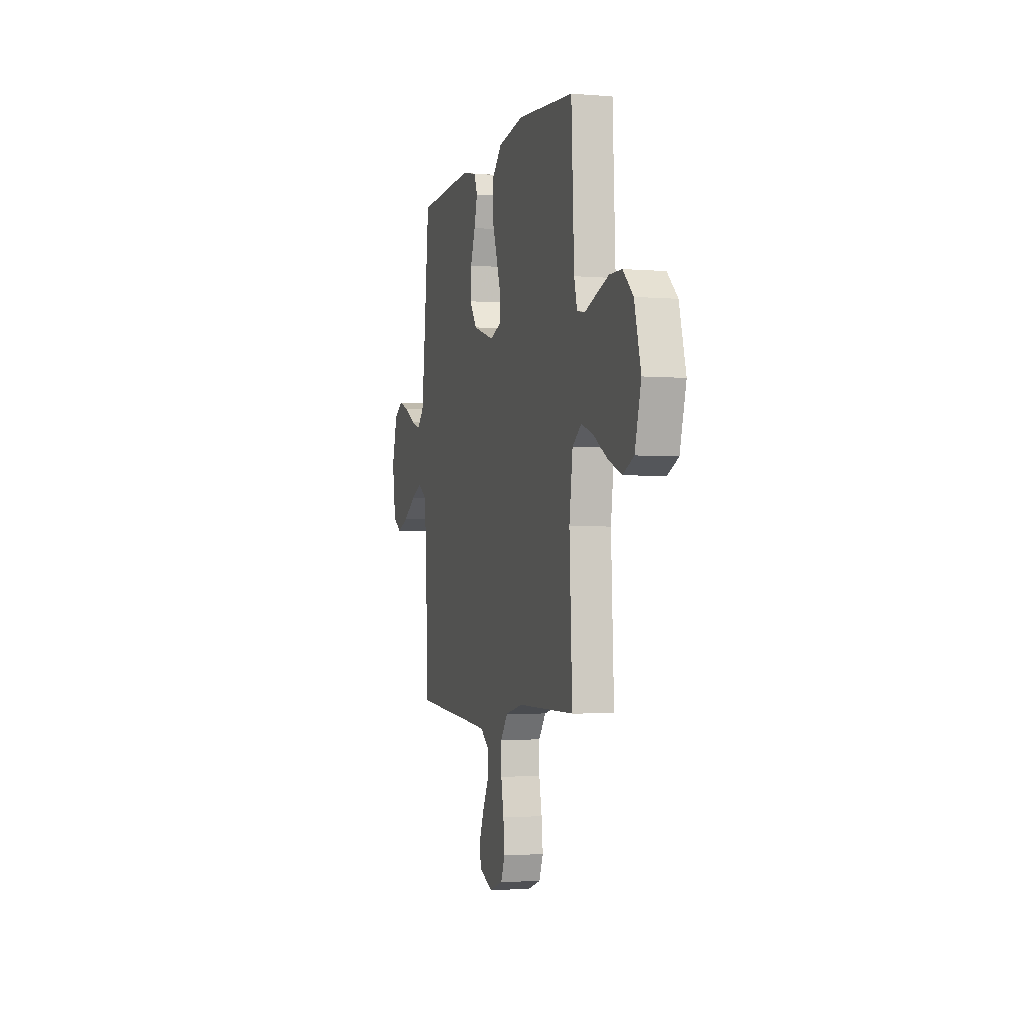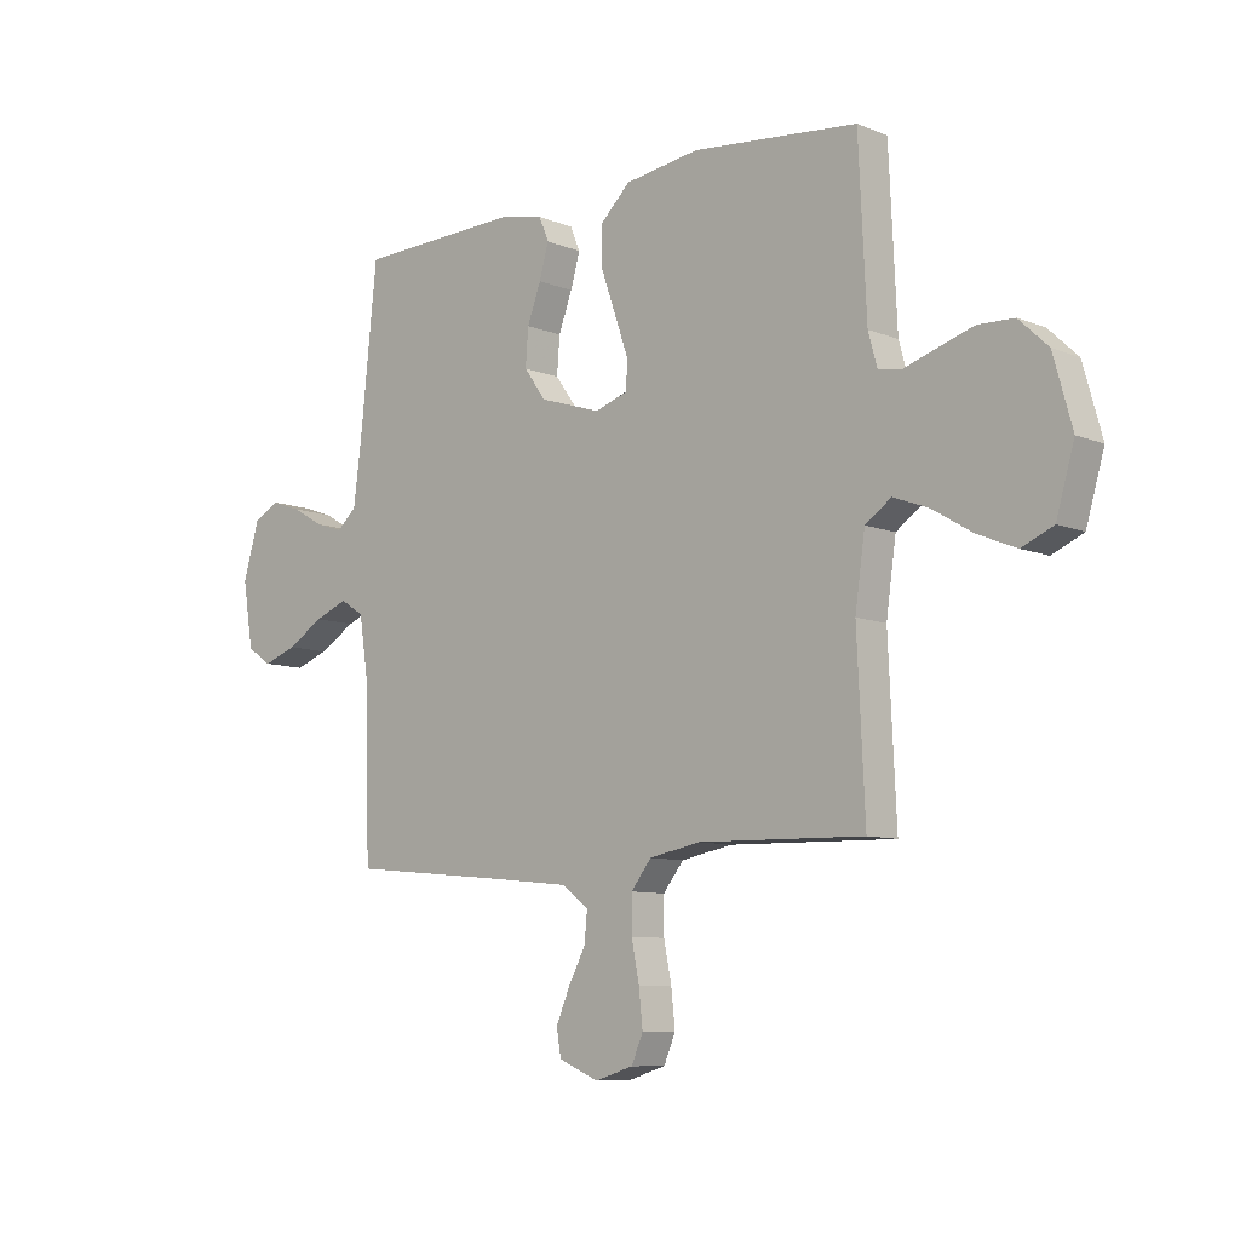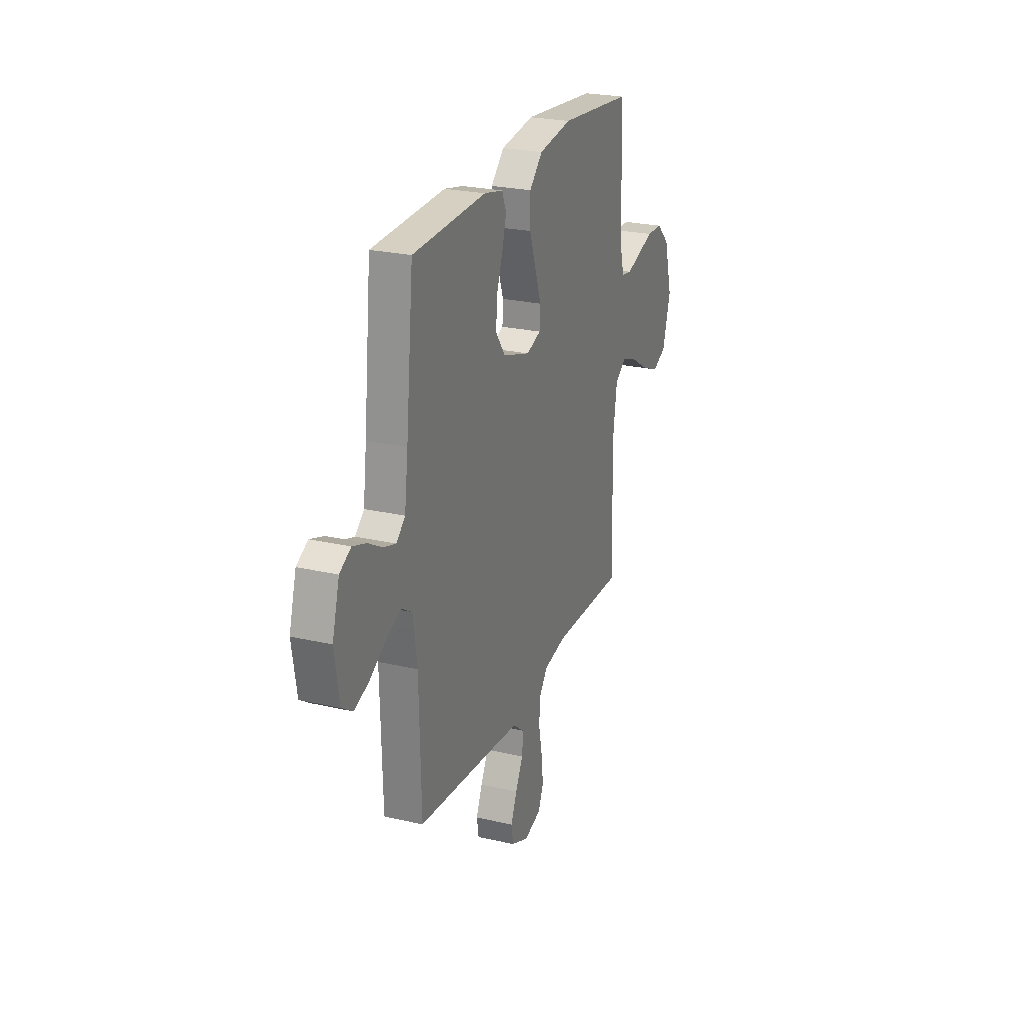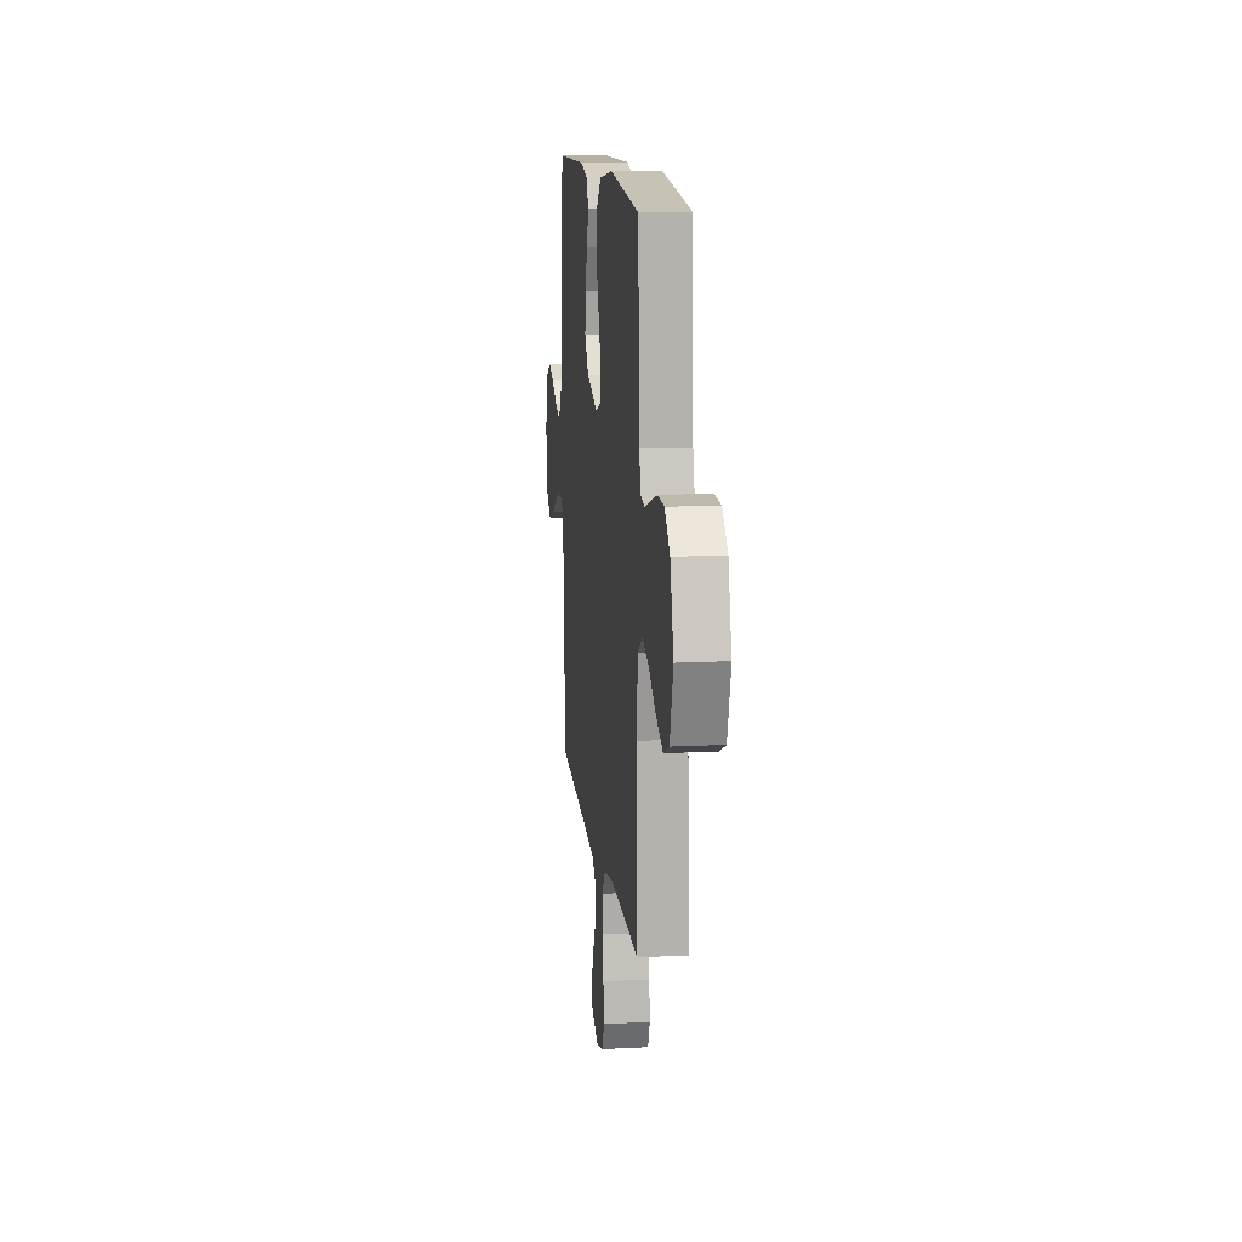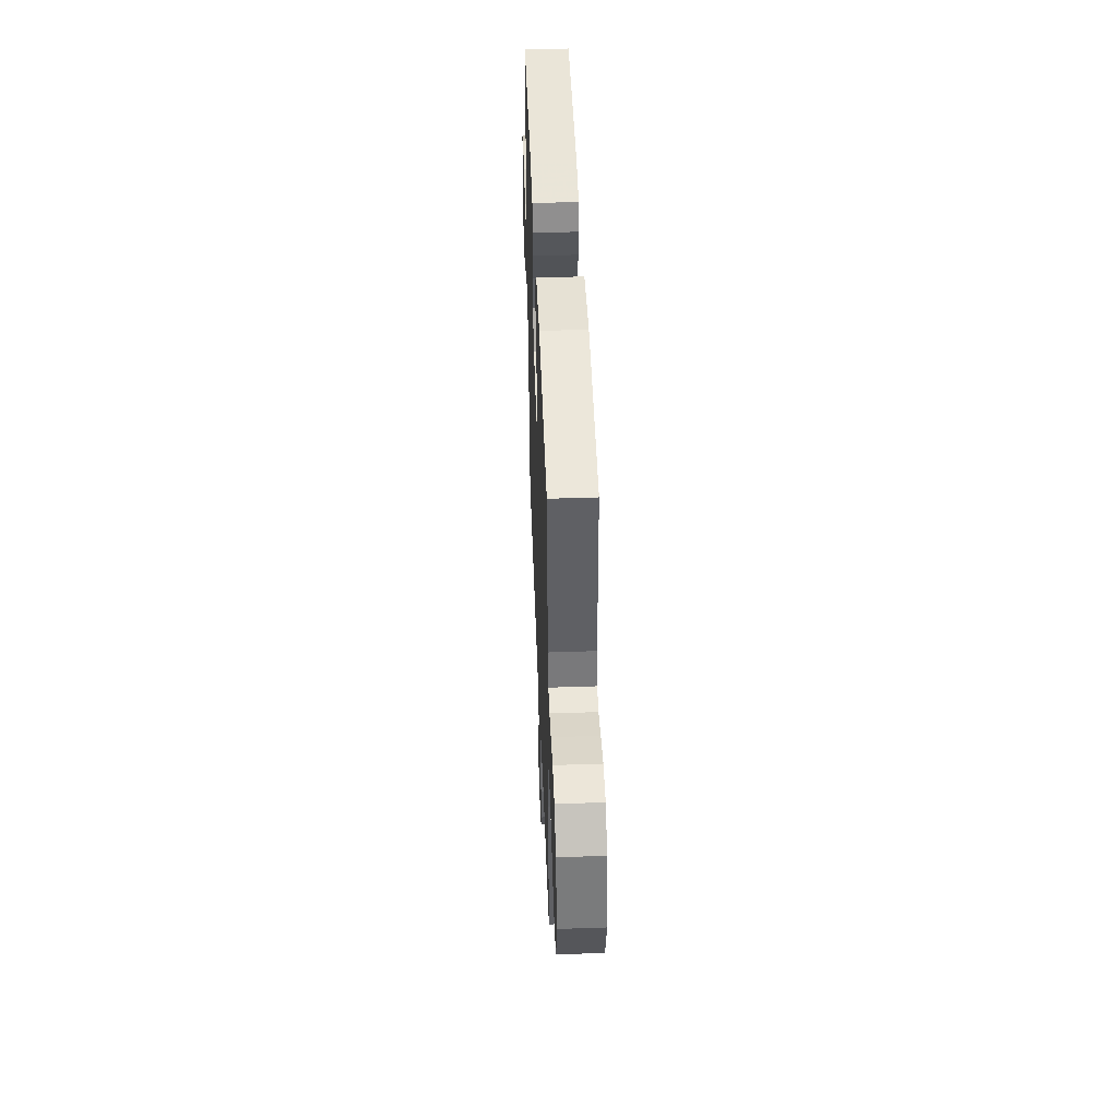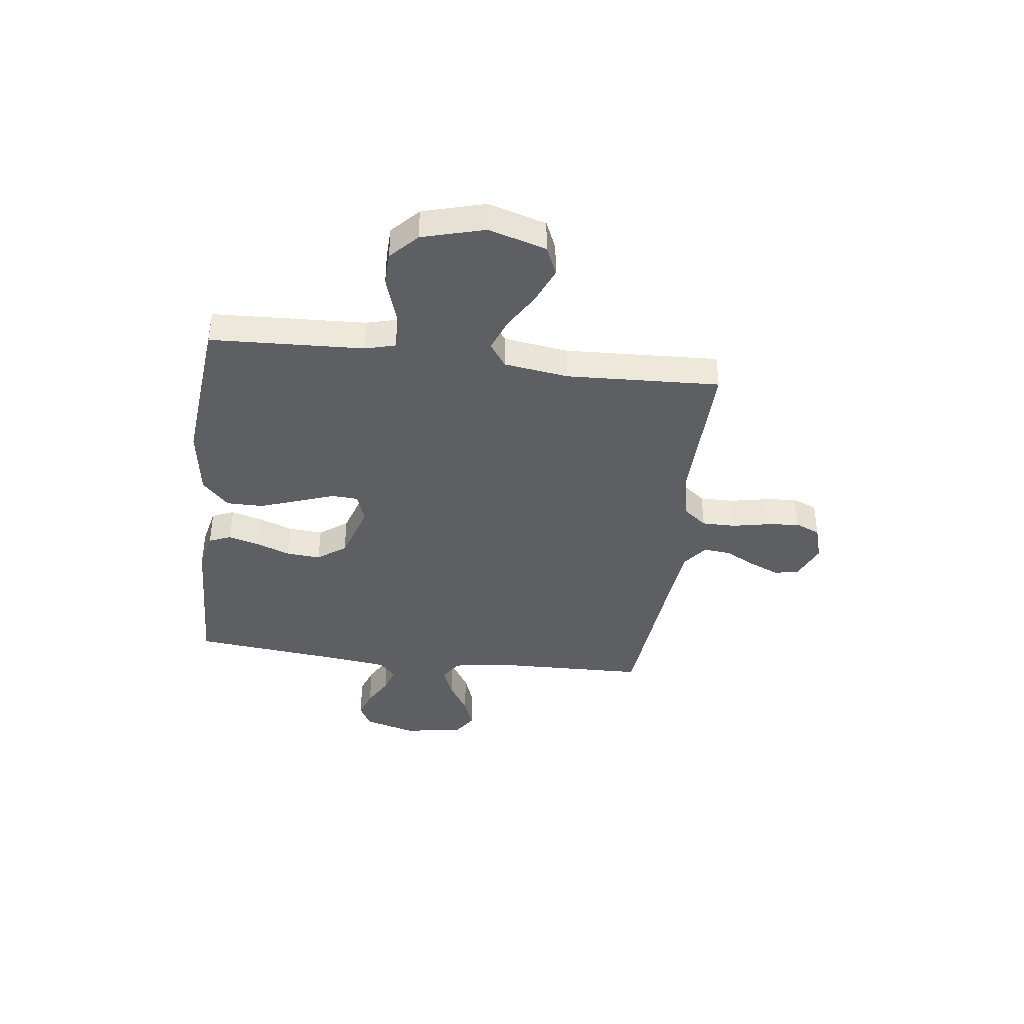
<metadata>
{"format":"obj","ext":"obj","renderer":"f3d","projection":"perspective","resolution":1024,"background":"white","views":[{"elev":-3.4,"azim":74.5,"up":"+Z"},{"elev":-8.8,"azim":42.8,"up":"+Z"},{"elev":24.7,"azim":-69.2,"up":"+Z"},{"elev":13.6,"azim":83.3,"up":"+Z"},{"elev":47.5,"azim":87.8,"up":"+Z"},{"elev":-39.5,"azim":82.8,"up":"+Y"}]}
</metadata>
<code>
v -0.5 0.07 -0.5
v -0.508 0.07 -0.2
v -0.525 0.07 -0.088
v -0.568 0.07 -0.061
v -0.628 0.07 -0.085
v -0.694 0.07 -0.125
v -0.755 0.07 -0.147
v -0.8 0.07 -0.117
v -0.819 0.07 0
v -0.79 0.07 0.101
v -0.744 0.07 0.126
v -0.689 0.07 0.107
v -0.631 0.07 0.074
v -0.581 0.07 0.058
v -0.545 0.07 0.09
v -0.531 0.07 0.2
v -0.5 0.07 0.5
v -0.2 0.07 0.511
v -0.123 0.07 0.494
v -0.105 0.07 0.451
v -0.122 0.07 0.391
v -0.147 0.07 0.324
v -0.152 0.07 0.257
v -0.112 0.07 0.202
v 0 0.07 0.166
v 0.059 0.07 0.186
v 0.062 0.07 0.237
v 0.037 0.07 0.308
v 0.01 0.07 0.385
v 0.01 0.07 0.457
v 0.064 0.07 0.509
v 0.2 0.07 0.529
v 0.5 0.07 0.5
v 0.514 0.07 0.2
v 0.53 0.07 0.141
v 0.572 0.07 0.134
v 0.63 0.07 0.153
v 0.696 0.07 0.174
v 0.761 0.07 0.172
v 0.814 0.07 0.122
v 0.848 0.07 0
v 0.815 0.07 -0.113
v 0.758 0.07 -0.138
v 0.688 0.07 -0.109
v 0.615 0.07 -0.065
v 0.551 0.07 -0.041
v 0.504 0.07 -0.074
v 0.486 0.07 -0.2
v 0.5 0.07 -0.5
v 0.2 0.07 -0.493
v 0.107 0.07 -0.511
v 0.07 0.07 -0.558
v 0.07 0.07 -0.623
v 0.084 0.07 -0.693
v 0.091 0.07 -0.759
v 0.07 0.07 -0.808
v 0 0.07 -0.829
v -0.072 0.07 -0.798
v -0.08 0.07 -0.75
v -0.055 0.07 -0.692
v -0.024 0.07 -0.633
v -0.019 0.07 -0.58
v -0.067 0.07 -0.543
v -0.2 0.07 -0.529
v -0.5 0 -0.5
v -0.508 0 -0.2
v -0.525 0 -0.088
v -0.568 0 -0.061
v -0.628 0 -0.085
v -0.694 0 -0.125
v -0.755 0 -0.147
v -0.8 0 -0.117
v -0.819 0 0
v -0.79 0 0.101
v -0.744 0 0.126
v -0.689 0 0.107
v -0.631 0 0.074
v -0.581 0 0.058
v -0.545 0 0.09
v -0.531 0 0.2
v -0.5 0 0.5
v -0.2 0 0.511
v -0.123 0 0.494
v -0.105 0 0.451
v -0.122 0 0.391
v -0.147 0 0.324
v -0.152 0 0.257
v -0.112 0 0.202
v 0 0 0.166
v 0.059 0 0.186
v 0.062 0 0.237
v 0.037 0 0.308
v 0.01 0 0.385
v 0.01 0 0.457
v 0.064 0 0.509
v 0.2 0 0.529
v 0.5 0 0.5
v 0.514 0 0.2
v 0.53 0 0.141
v 0.572 0 0.134
v 0.63 0 0.153
v 0.696 0 0.174
v 0.761 0 0.172
v 0.814 0 0.122
v 0.848 0 0
v 0.815 0 -0.113
v 0.758 0 -0.138
v 0.688 0 -0.109
v 0.615 0 -0.065
v 0.551 0 -0.041
v 0.504 0 -0.074
v 0.486 0 -0.2
v 0.5 0 -0.5
v 0.2 0 -0.493
v 0.107 0 -0.511
v 0.07 0 -0.558
v 0.07 0 -0.623
v 0.084 0 -0.693
v 0.091 0 -0.759
v 0.07 0 -0.808
v 0 0 -0.829
v -0.072 0 -0.798
v -0.08 0 -0.75
v -0.055 0 -0.692
v -0.024 0 -0.633
v -0.019 0 -0.58
v -0.067 0 -0.543
v -0.2 0 -0.529
f 58 59 60 61
f 56 57 58 61
f 56 61 62
f 53 54 55 56
f 53 56 62
f 52 53 62 63
f 48 49 50
f 47 48 50 51
f 42 43 44 45
f 42 45 46
f 41 42 46
f 40 41 46
f 39 40 46
f 36 37 38 39
f 36 39 46 47
f 31 32 33 34
f 31 34 35
f 30 31 35
f 27 28 29 30
f 27 30 35
f 26 27 35
f 25 26 35 36
f 19 20 21 22
f 17 18 19 22
f 16 17 22 23
f 15 16 23 24
f 10 11 12 13
f 10 13 14
f 9 10 14
f 8 9 14
f 5 6 7 8
f 4 5 8 14
f 3 4 14 15
f 64 1 2
f 63 64 2 3
f 51 52 63 3
f 25 36 47 51
f 24 25 51
f 3 15 24 51
f 125 124 123 122
f 125 122 121 120
f 126 125 120
f 120 119 118 117
f 126 120 117
f 127 126 117 116
f 114 113 112
f 115 114 112 111
f 109 108 107 106
f 110 109 106
f 110 106 105
f 110 105 104
f 110 104 103
f 103 102 101 100
f 111 110 103 100
f 98 97 96 95
f 99 98 95
f 99 95 94
f 94 93 92 91
f 99 94 91
f 99 91 90
f 100 99 90 89
f 86 85 84 83
f 86 83 82 81
f 87 86 81 80
f 88 87 80 79
f 77 76 75 74
f 78 77 74
f 78 74 73
f 78 73 72
f 72 71 70 69
f 78 72 69 68
f 79 78 68 67
f 66 65 128
f 67 66 128 127
f 67 127 116 115
f 115 111 100 89
f 115 89 88
f 115 88 79 67
f 1 65 66 2
f 2 66 67 3
f 3 67 68 4
f 4 68 69 5
f 5 69 70 6
f 6 70 71 7
f 7 71 72 8
f 8 72 73 9
f 9 73 74 10
f 10 74 75 11
f 11 75 76 12
f 12 76 77 13
f 13 77 78 14
f 14 78 79 15
f 15 79 80 16
f 16 80 81 17
f 17 81 82 18
f 18 82 83 19
f 19 83 84 20
f 20 84 85 21
f 21 85 86 22
f 22 86 87 23
f 23 87 88 24
f 24 88 89 25
f 25 89 90 26
f 26 90 91 27
f 27 91 92 28
f 28 92 93 29
f 29 93 94 30
f 30 94 95 31
f 31 95 96 32
f 32 96 97 33
f 33 97 98 34
f 34 98 99 35
f 35 99 100 36
f 36 100 101 37
f 37 101 102 38
f 38 102 103 39
f 39 103 104 40
f 40 104 105 41
f 41 105 106 42
f 42 106 107 43
f 43 107 108 44
f 44 108 109 45
f 45 109 110 46
f 46 110 111 47
f 47 111 112 48
f 48 112 113 49
f 49 113 114 50
f 50 114 115 51
f 51 115 116 52
f 52 116 117 53
f 53 117 118 54
f 54 118 119 55
f 55 119 120 56
f 56 120 121 57
f 57 121 122 58
f 58 122 123 59
f 59 123 124 60
f 60 124 125 61
f 61 125 126 62
f 62 126 127 63
f 63 127 128 64
f 64 128 65 1

</code>
